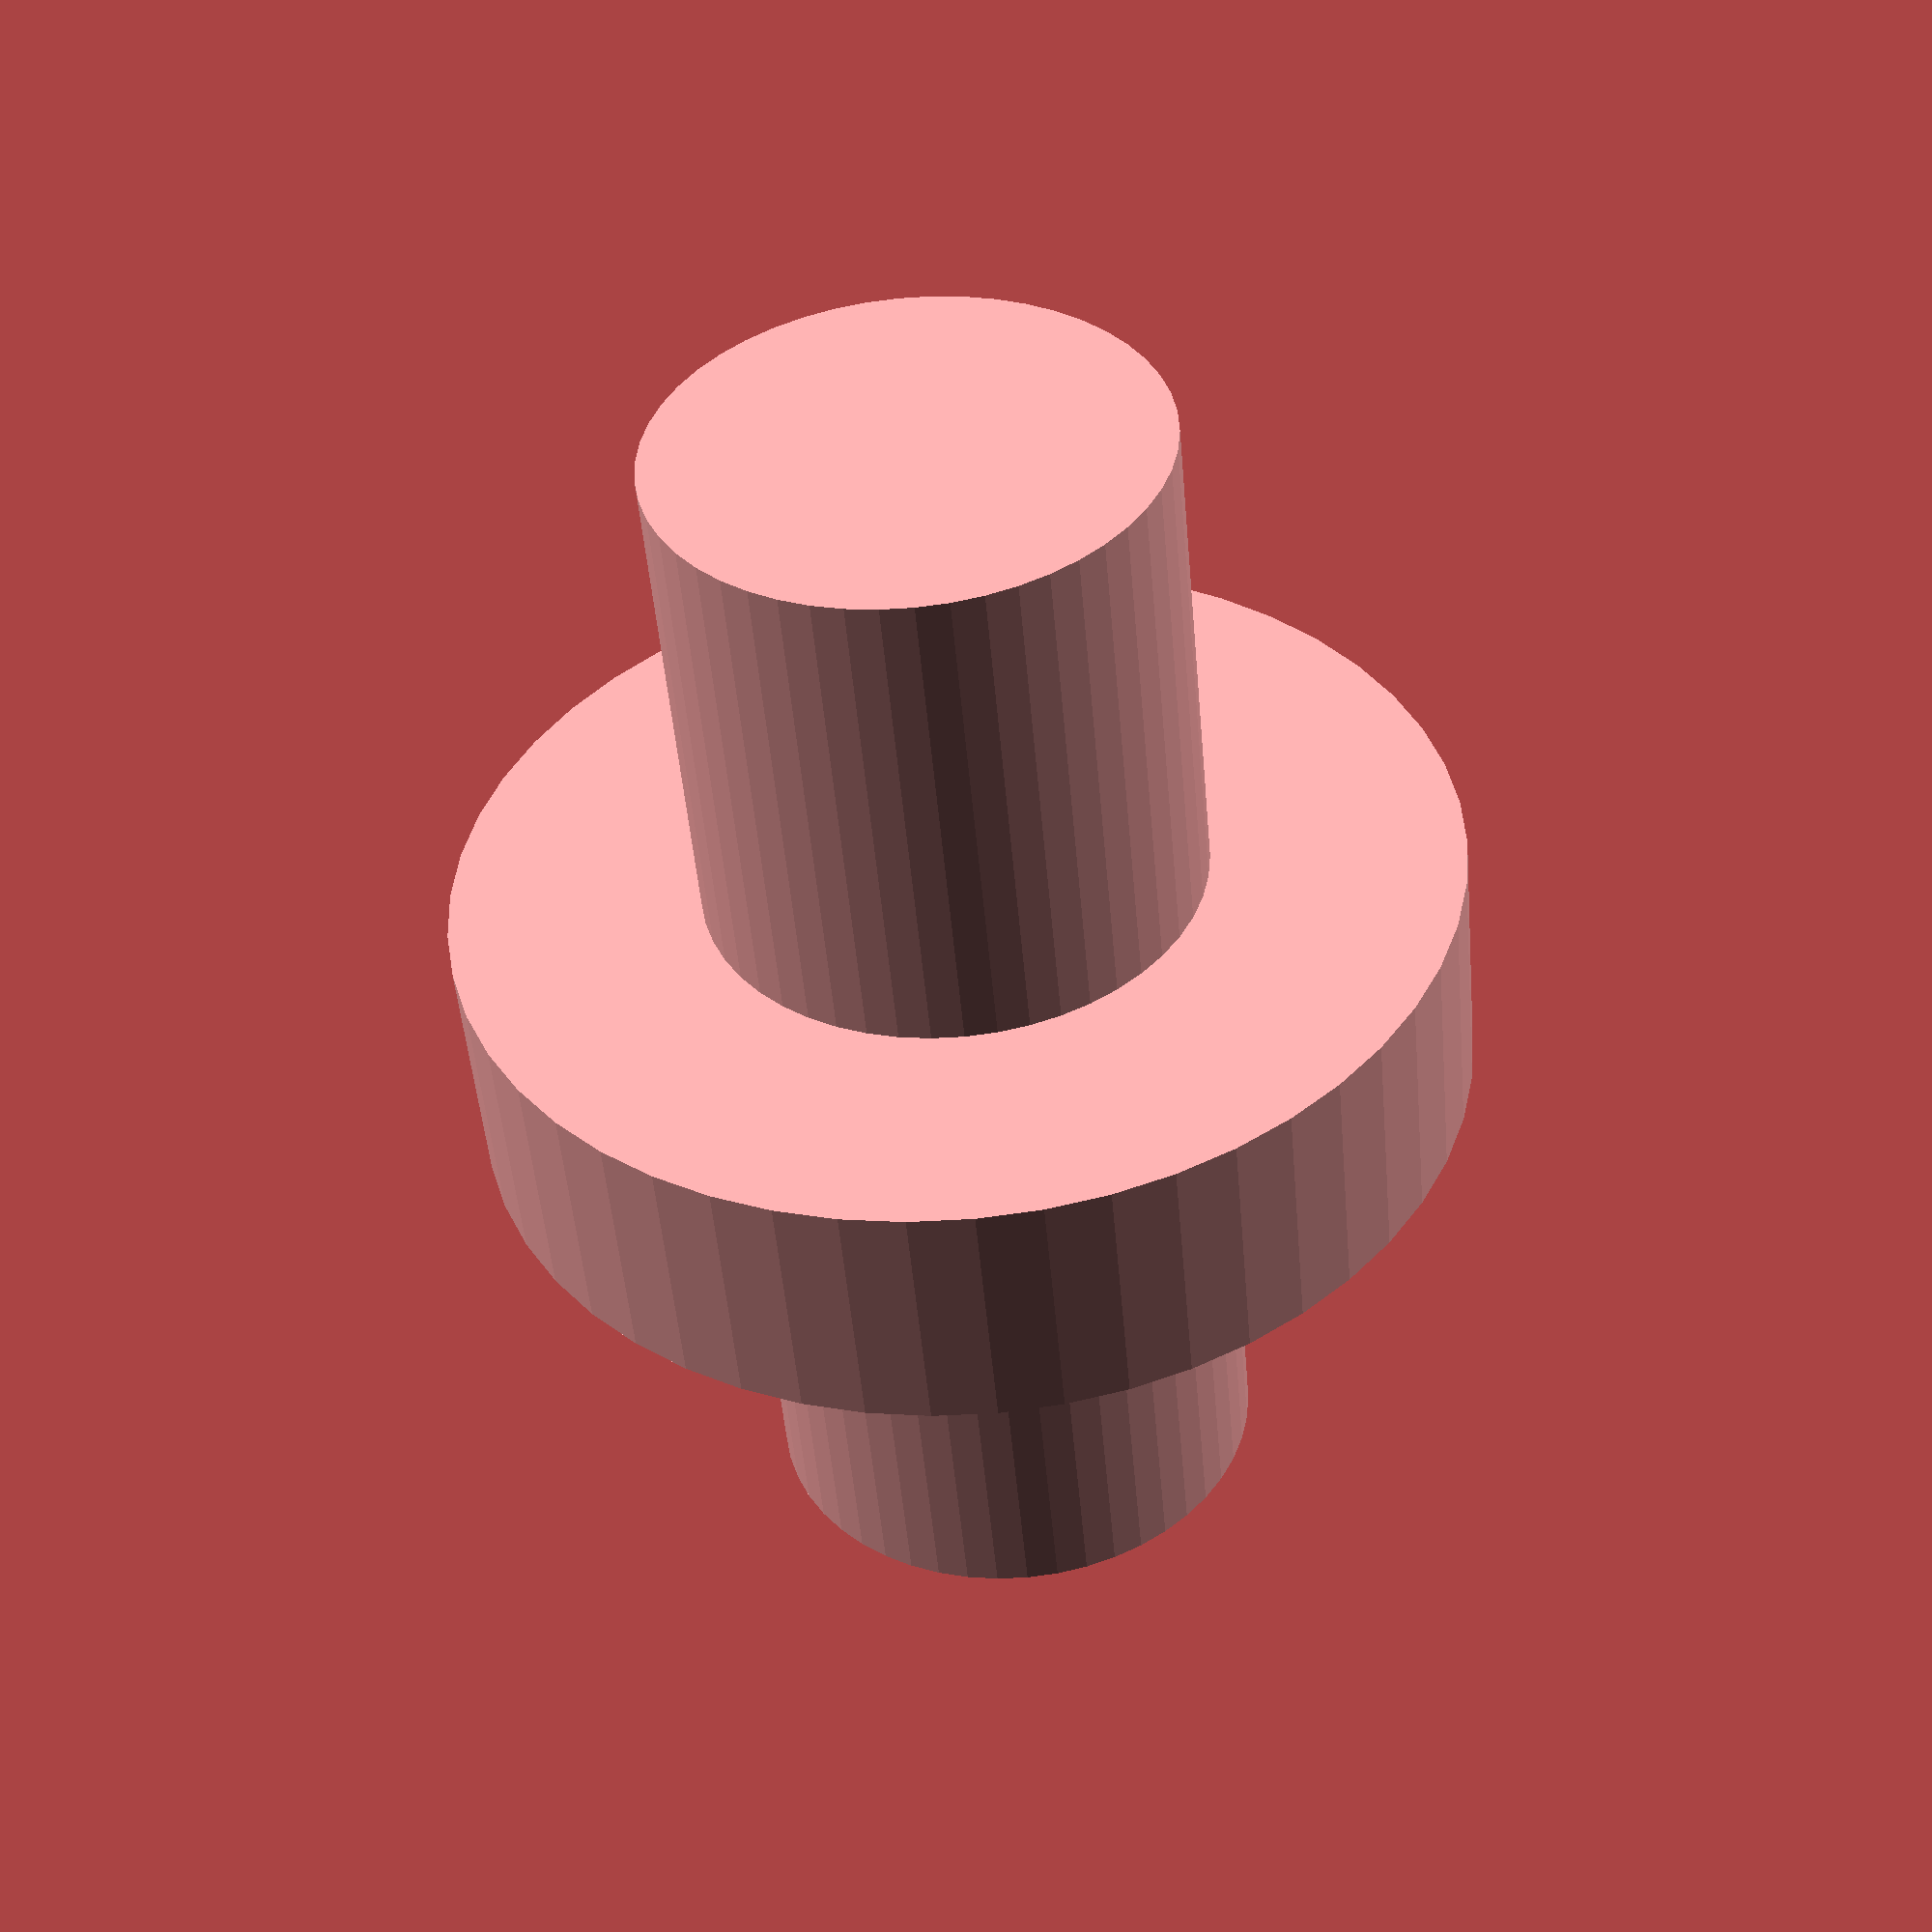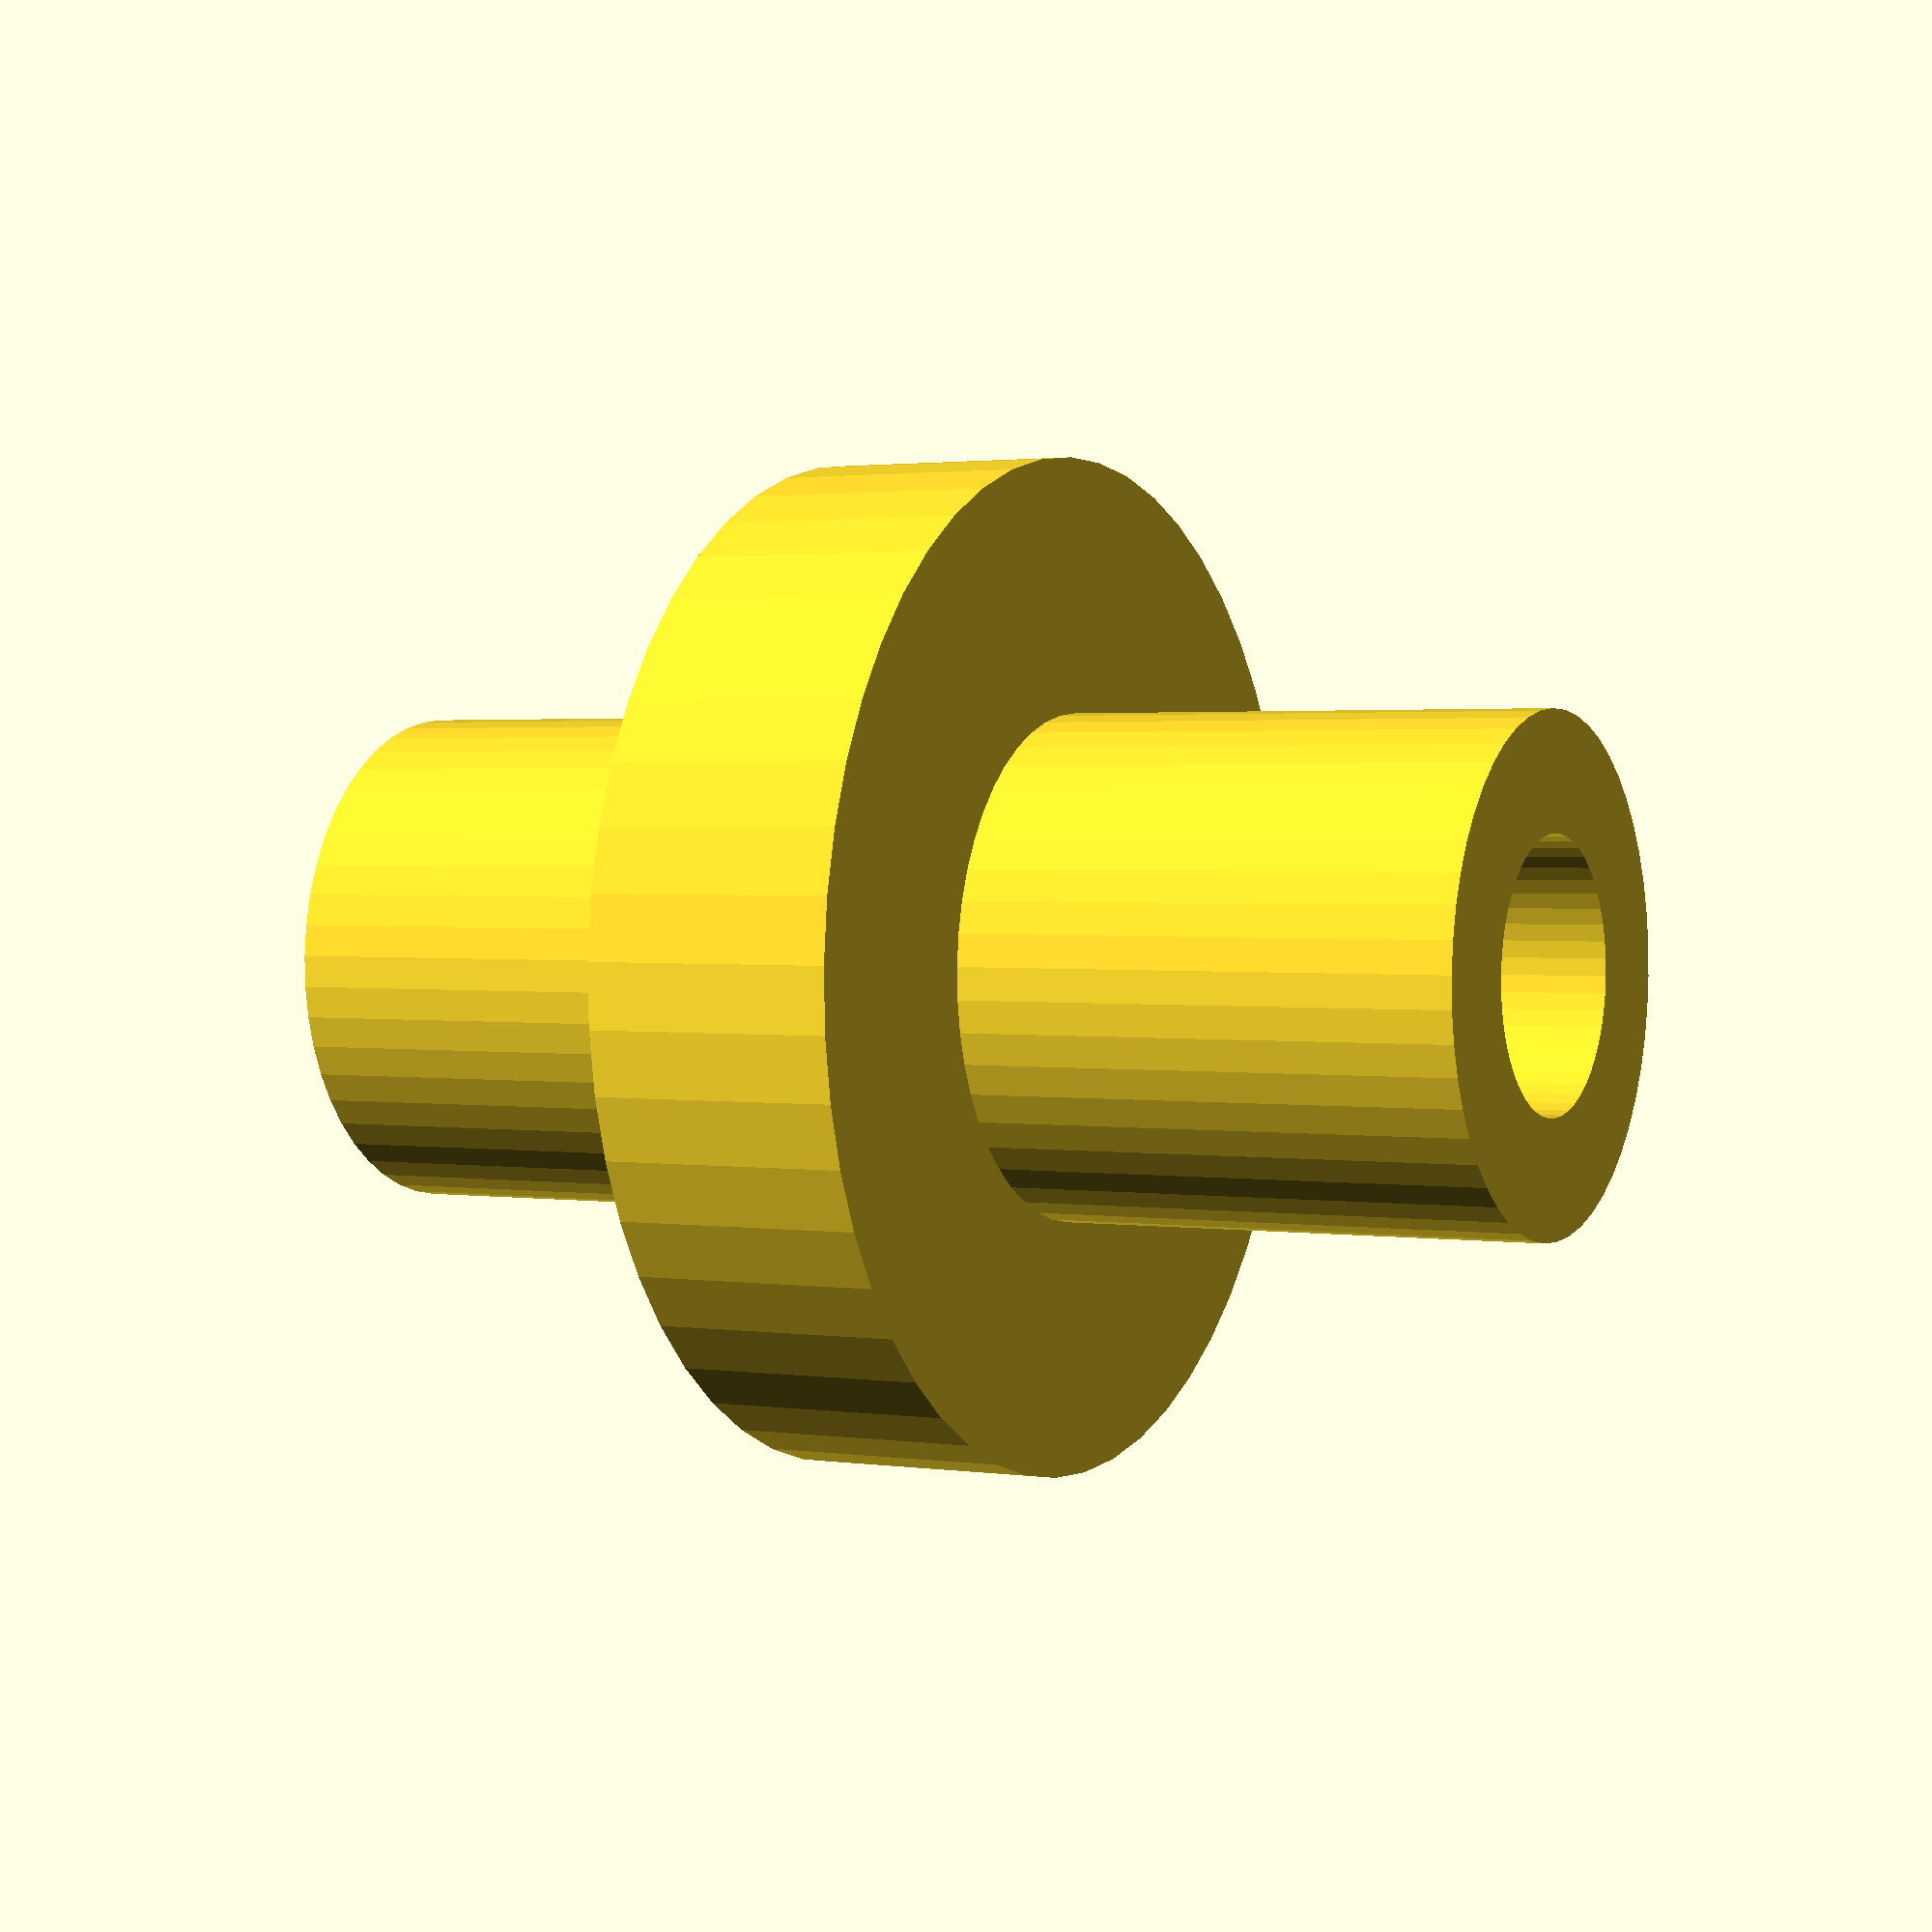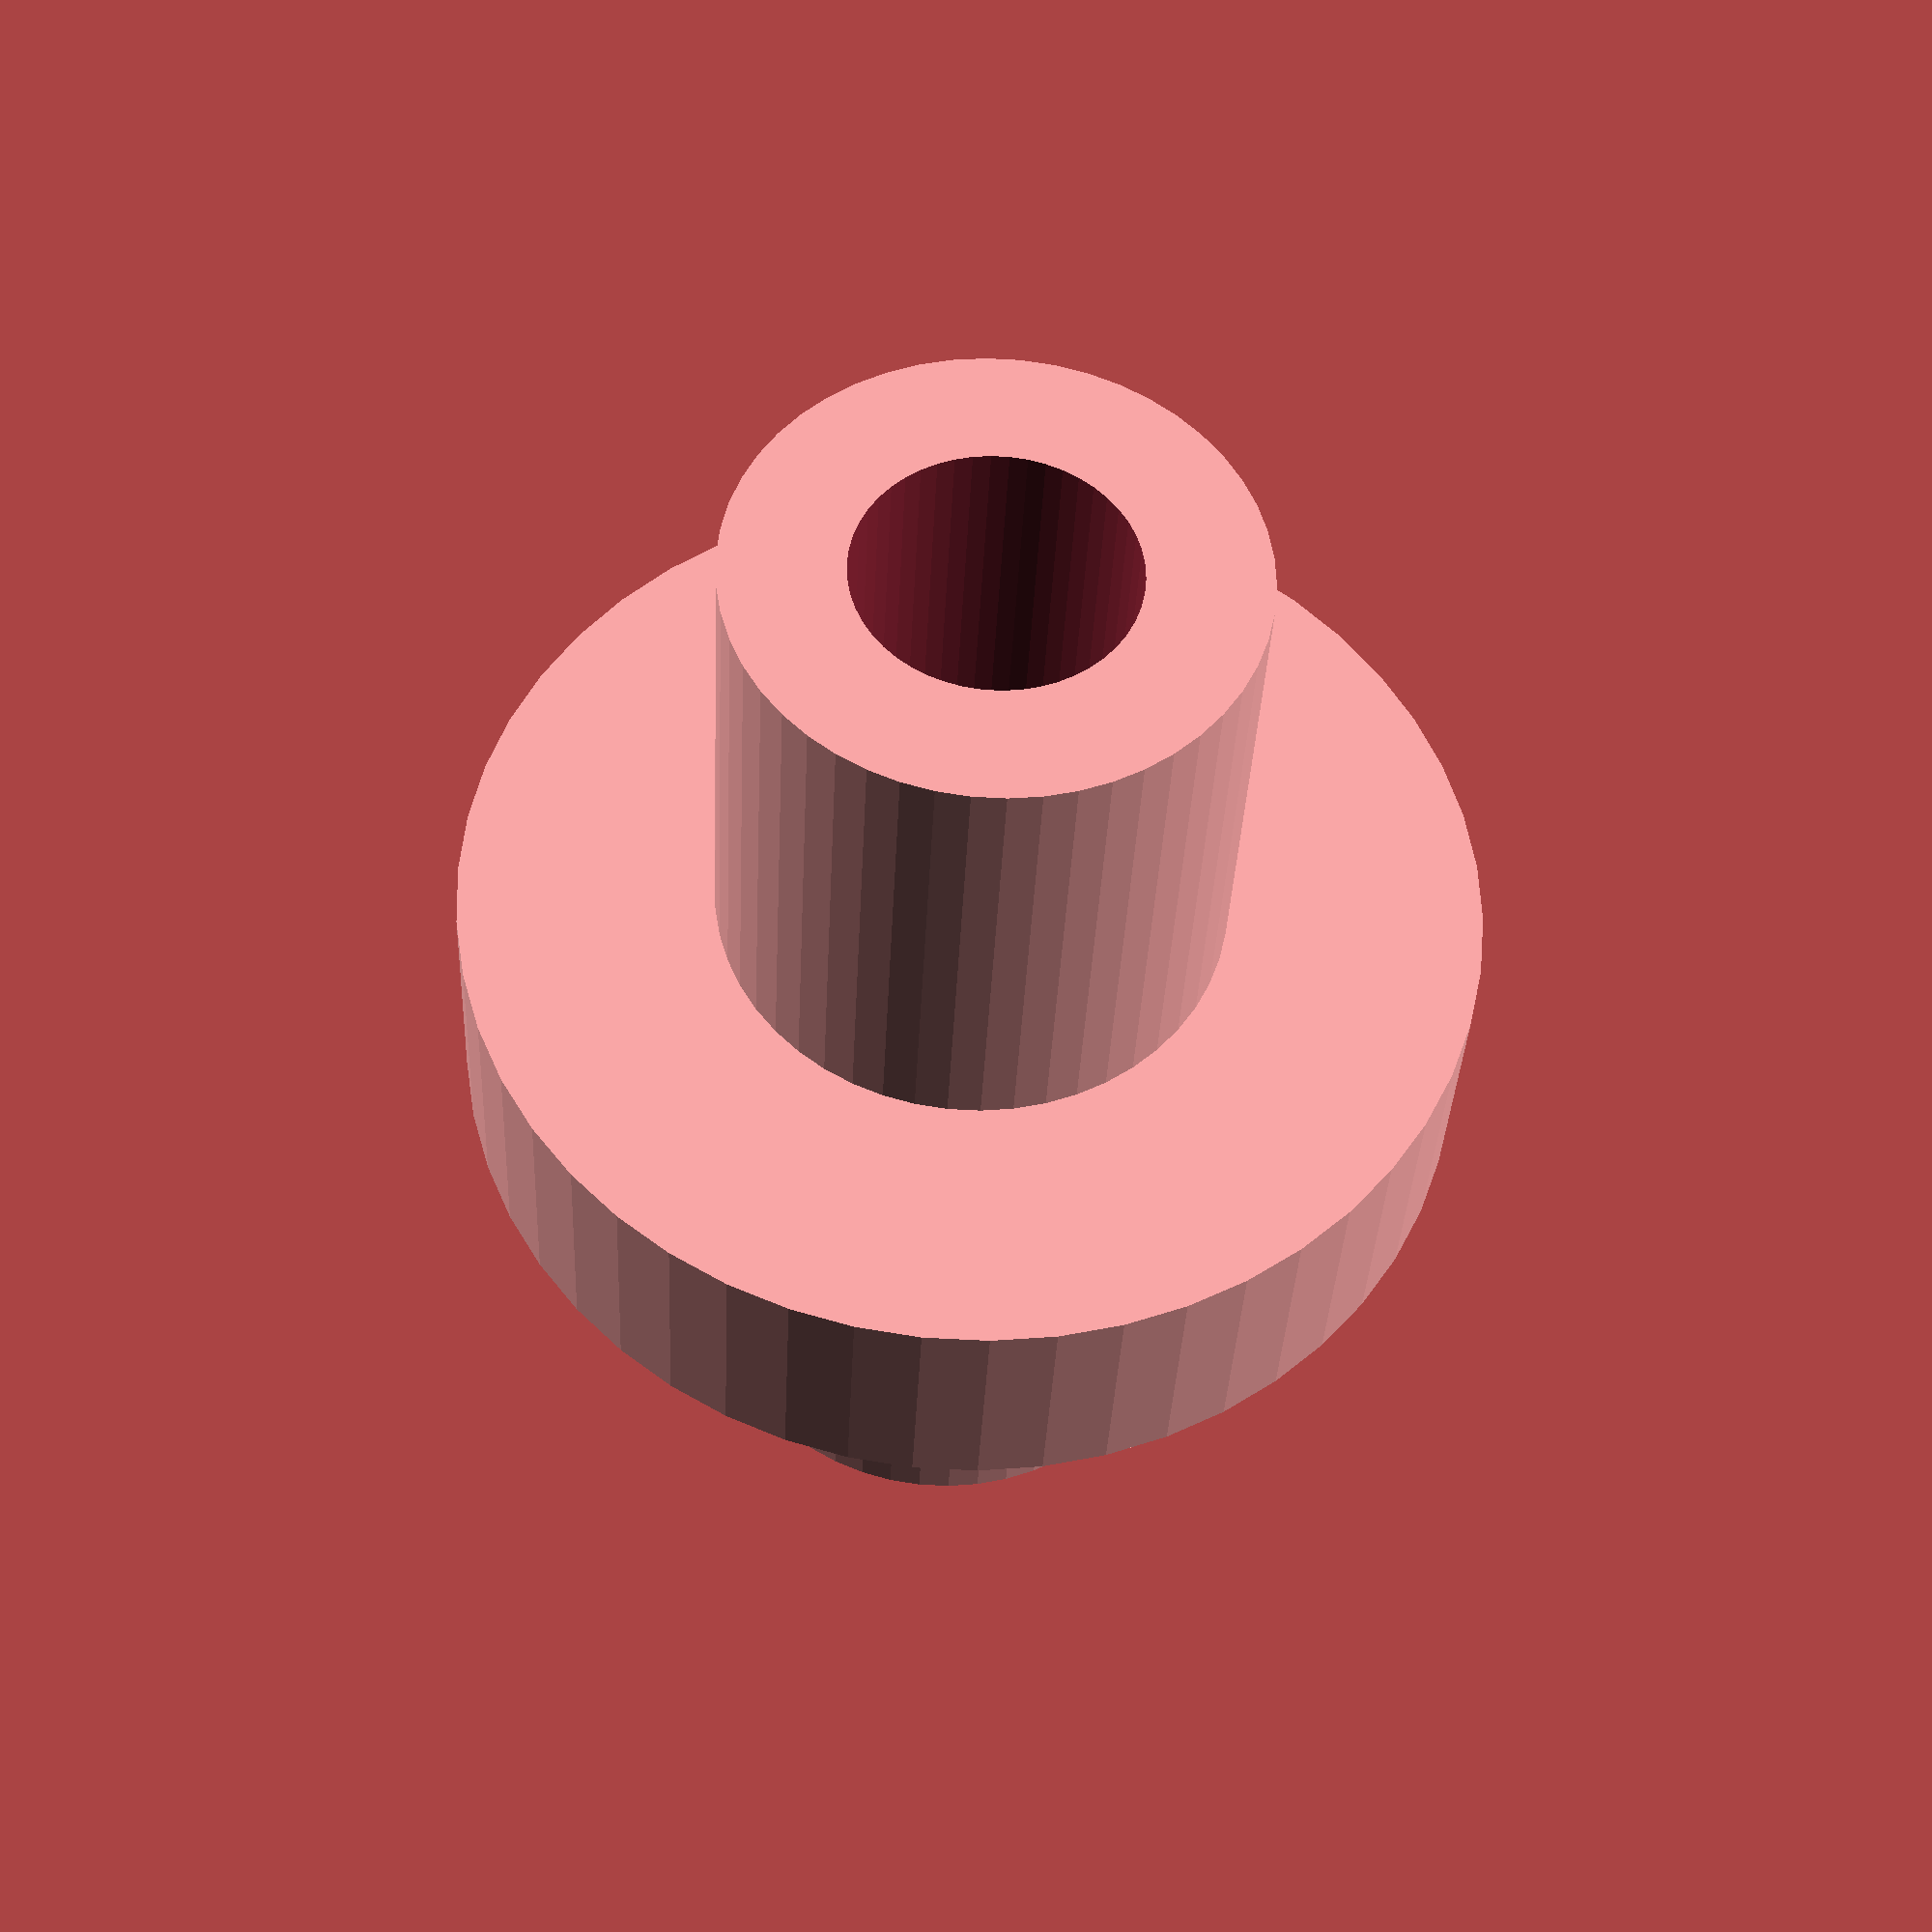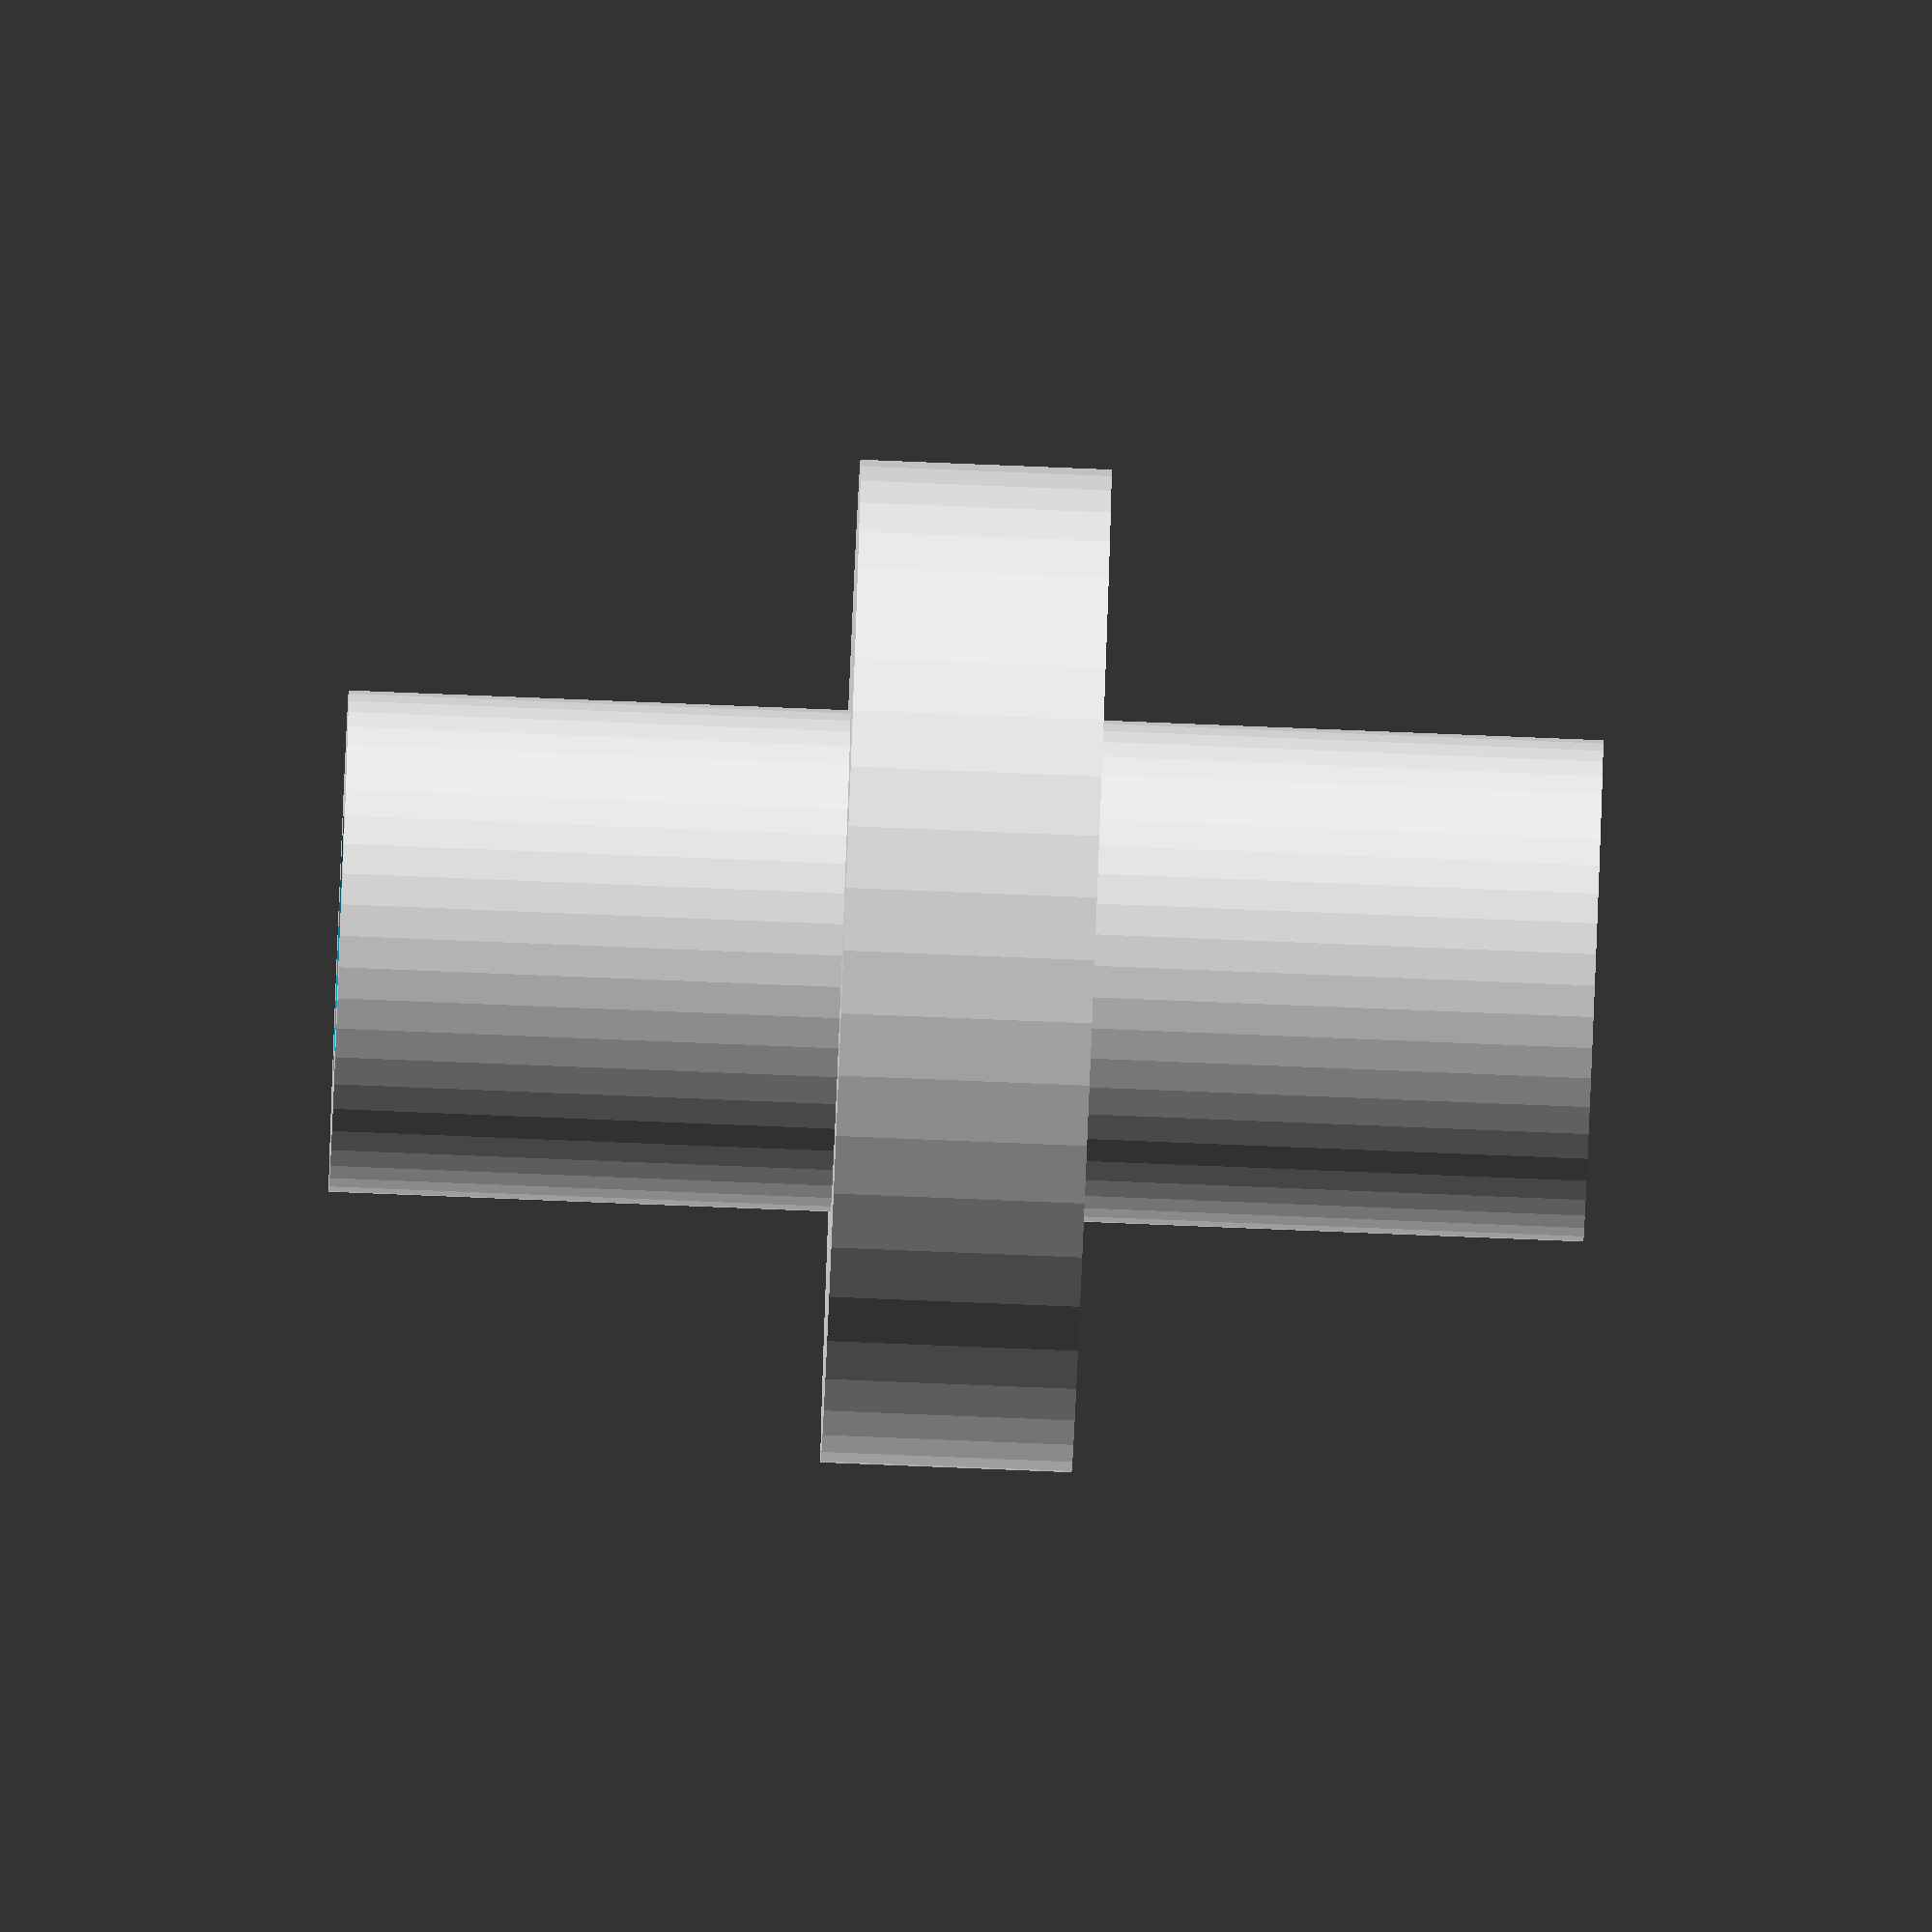
<openscad>
$fn = 50;
button_h = 13;
overlap = 5;
total_height = 23;
th = 2; // enclosure thickness
eps = 1e-1;

cap_r = 6 / 2;
cap_h = total_height - button_h + overlap;

border_offset = 4 + th;
border_h = 3;
border_r = cap_r + 3;

socket_r = 3.2 / 2;

difference() {
  union() {
    cylinder(r=cap_r, h=cap_h);
    translate([0, 0, cap_h - border_h - border_offset]) {
      cylinder(r=border_r, h=border_h);
    }
  }
  translate([0, 0, -eps]) {
    cylinder(r=socket_r, h=overlap+eps);
  }
}

</openscad>
<views>
elev=49.6 azim=123.8 roll=5.0 proj=p view=wireframe
elev=358.2 azim=271.8 roll=118.3 proj=p view=wireframe
elev=214.2 azim=156.7 roll=2.5 proj=p view=wireframe
elev=262.4 azim=300.4 roll=272.3 proj=o view=wireframe
</views>
